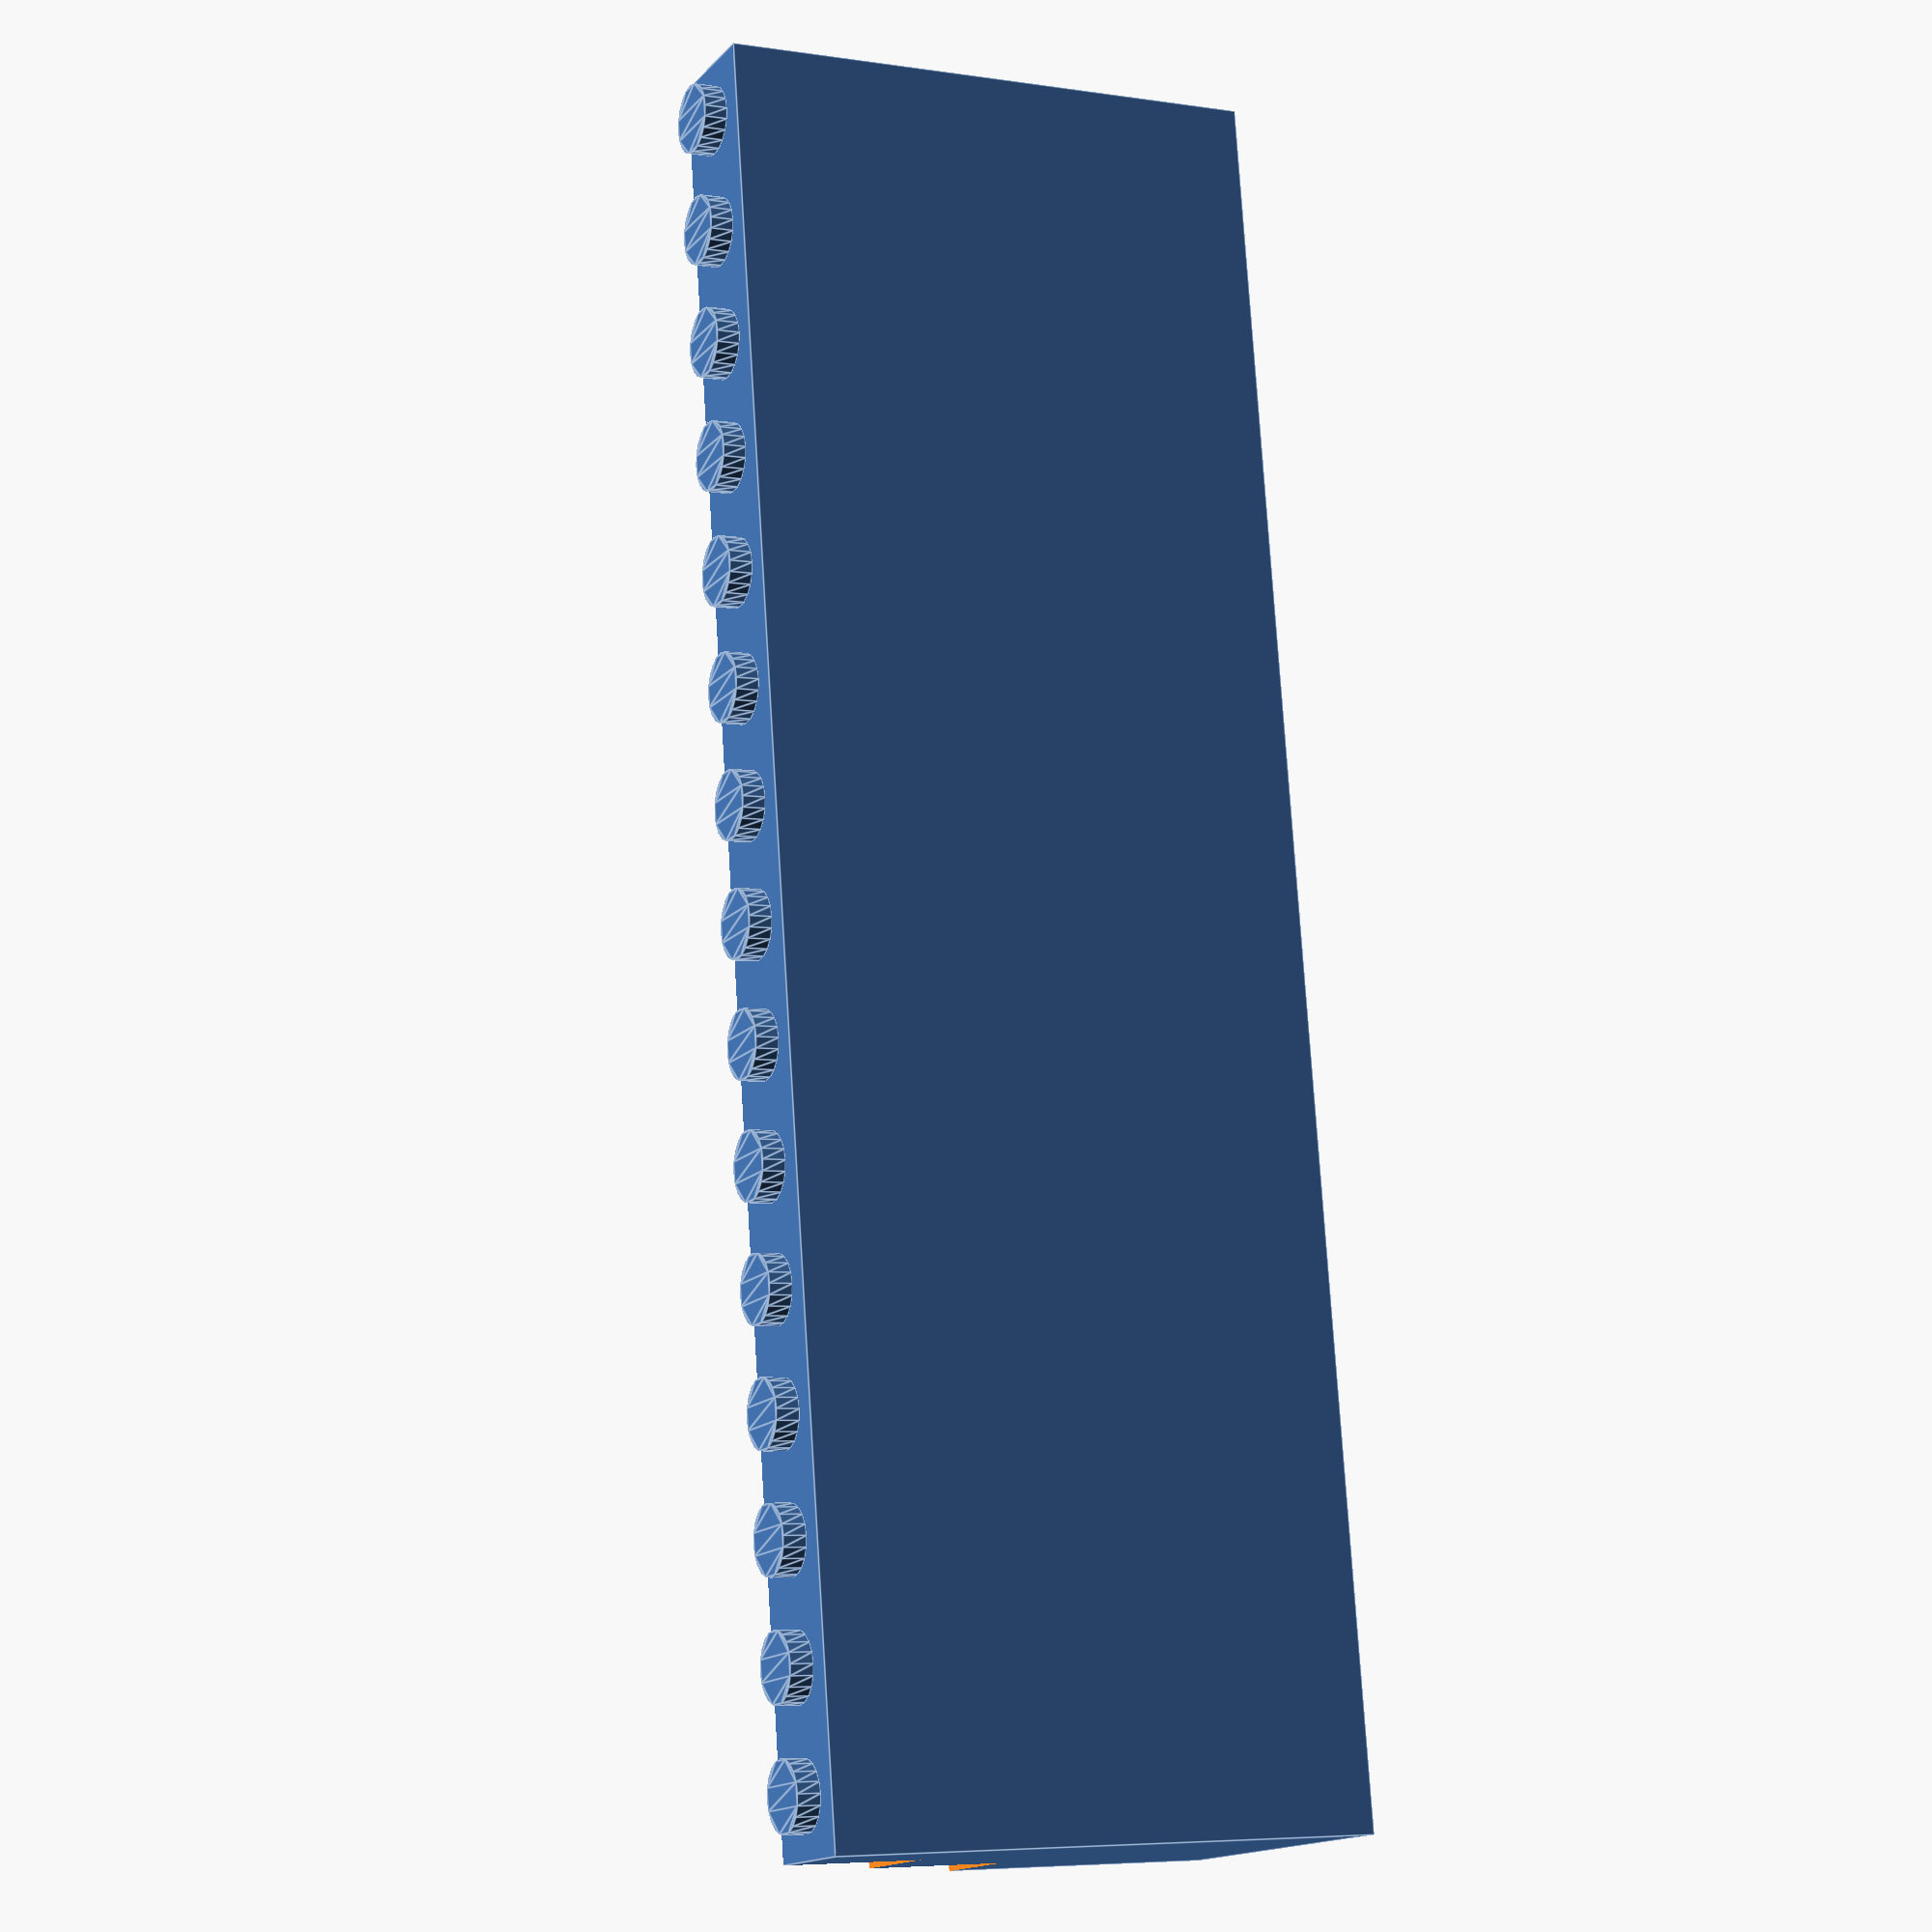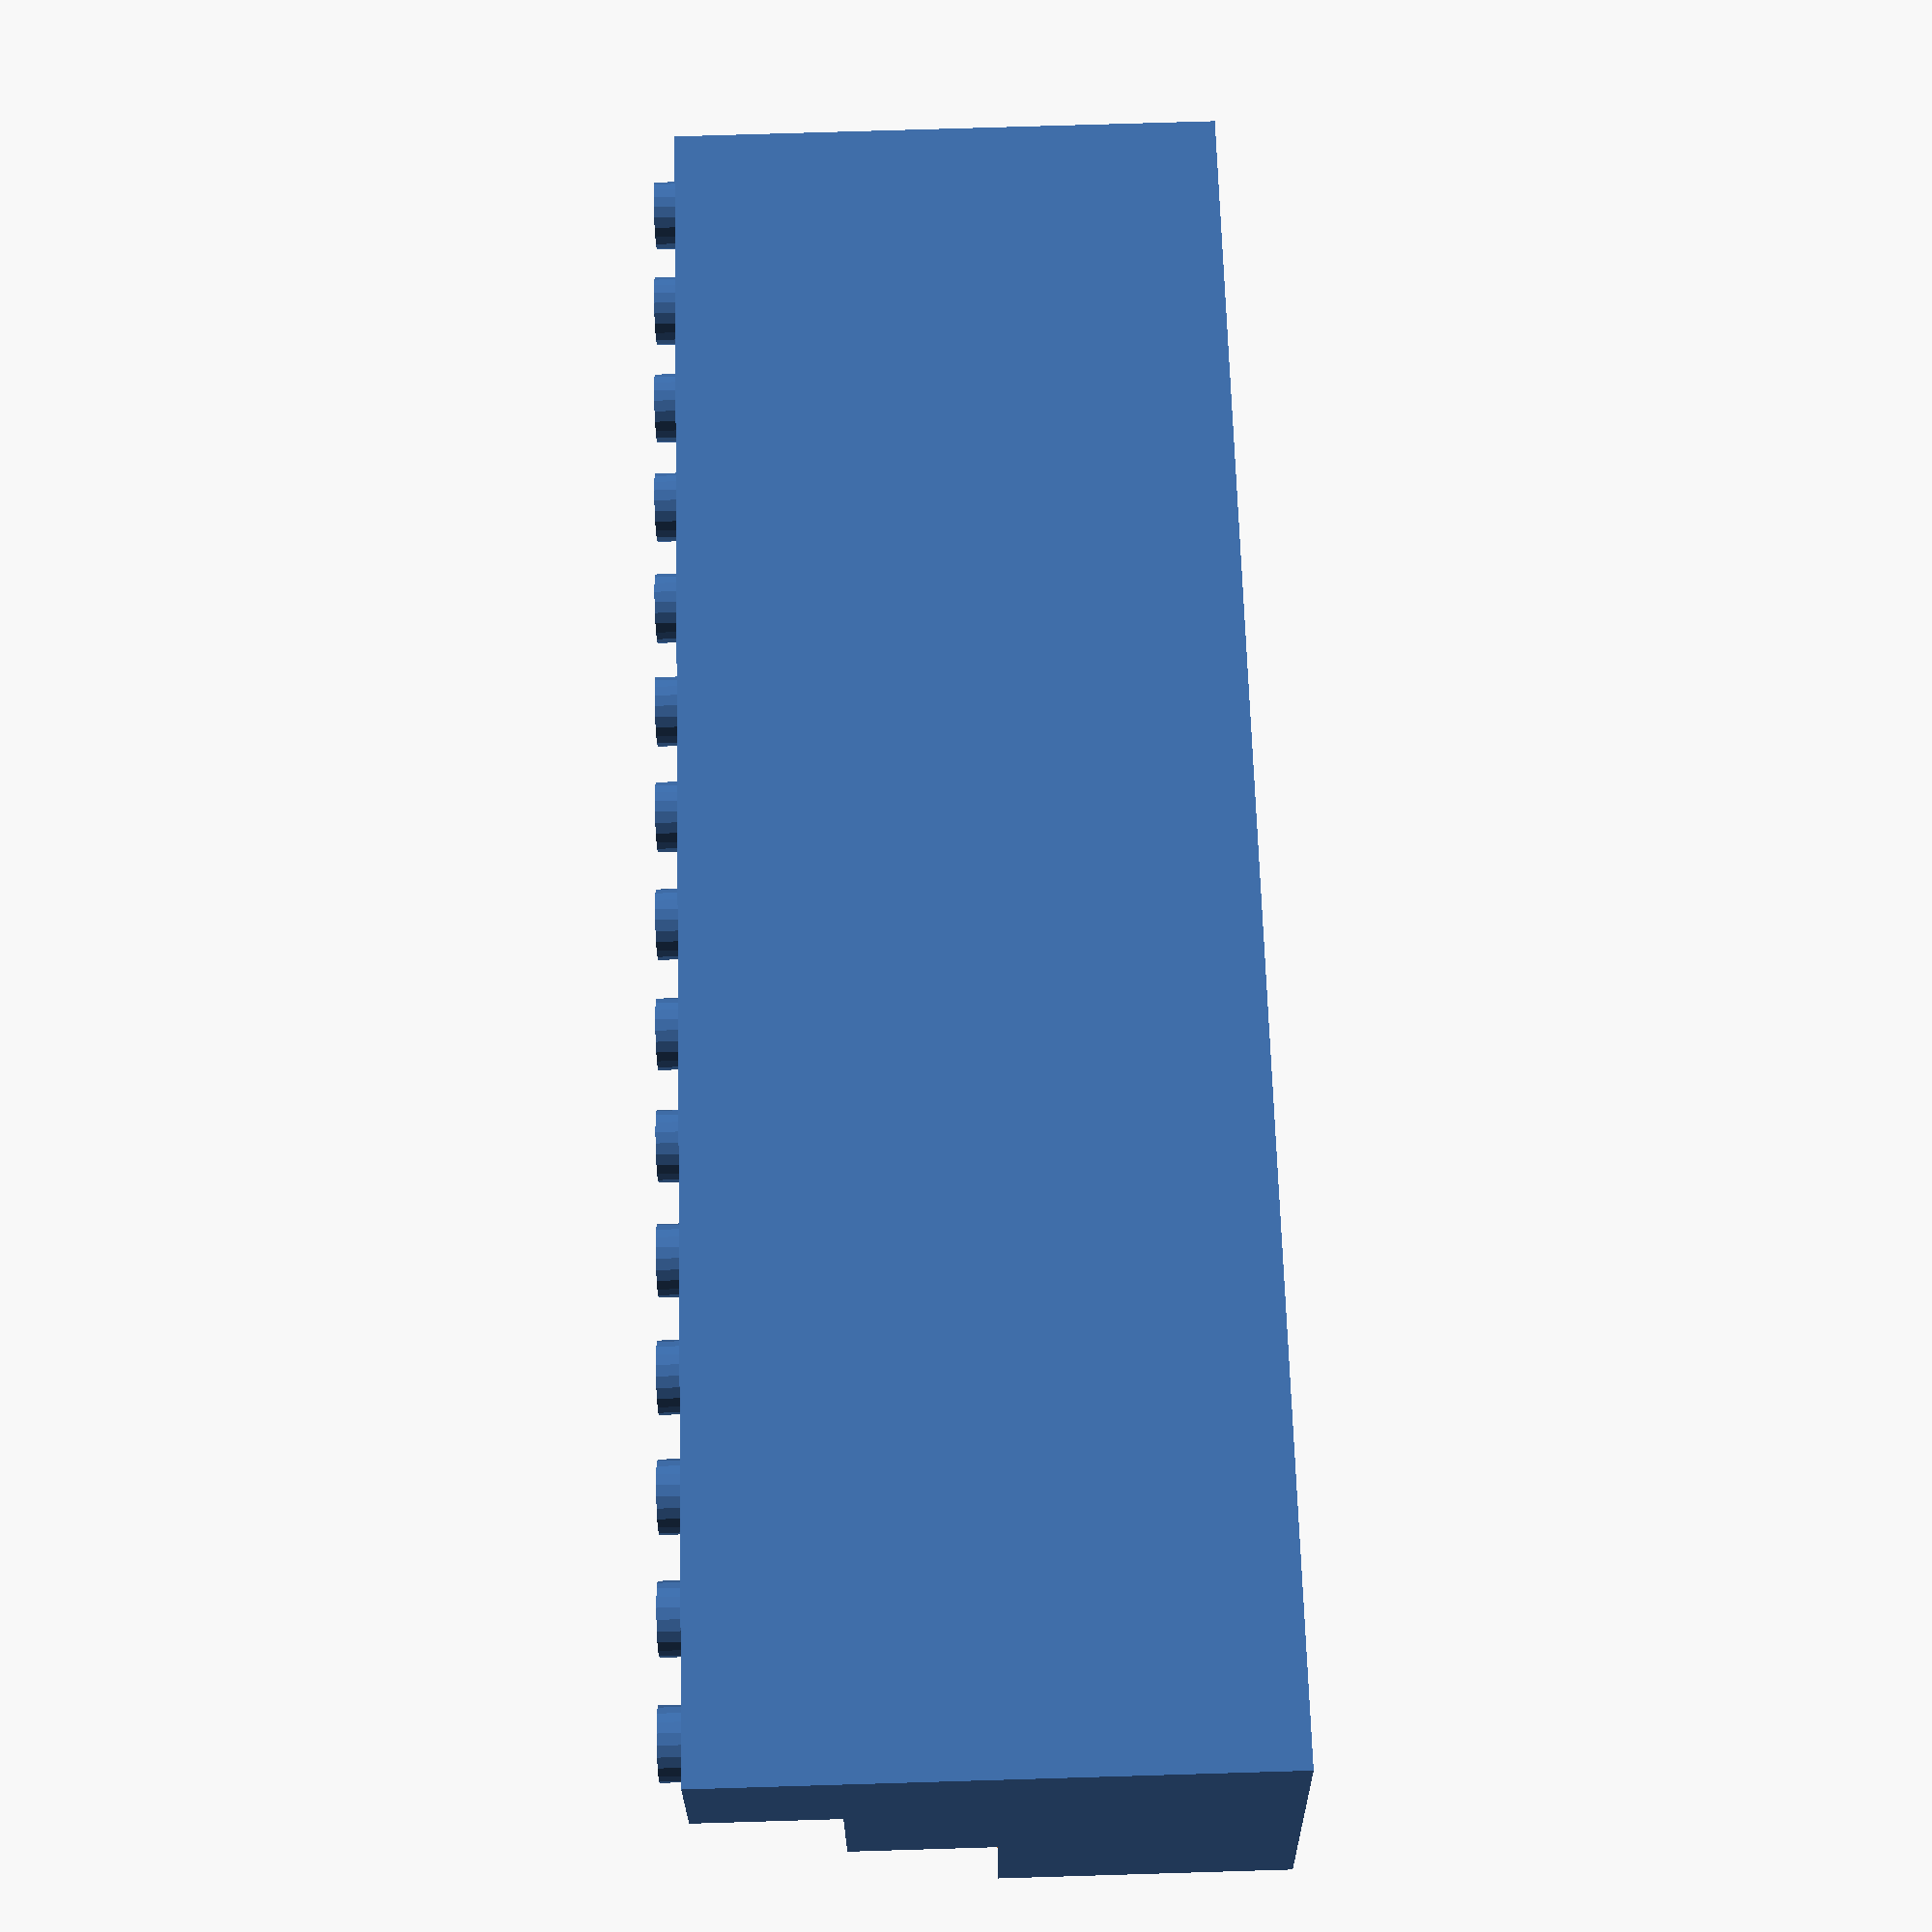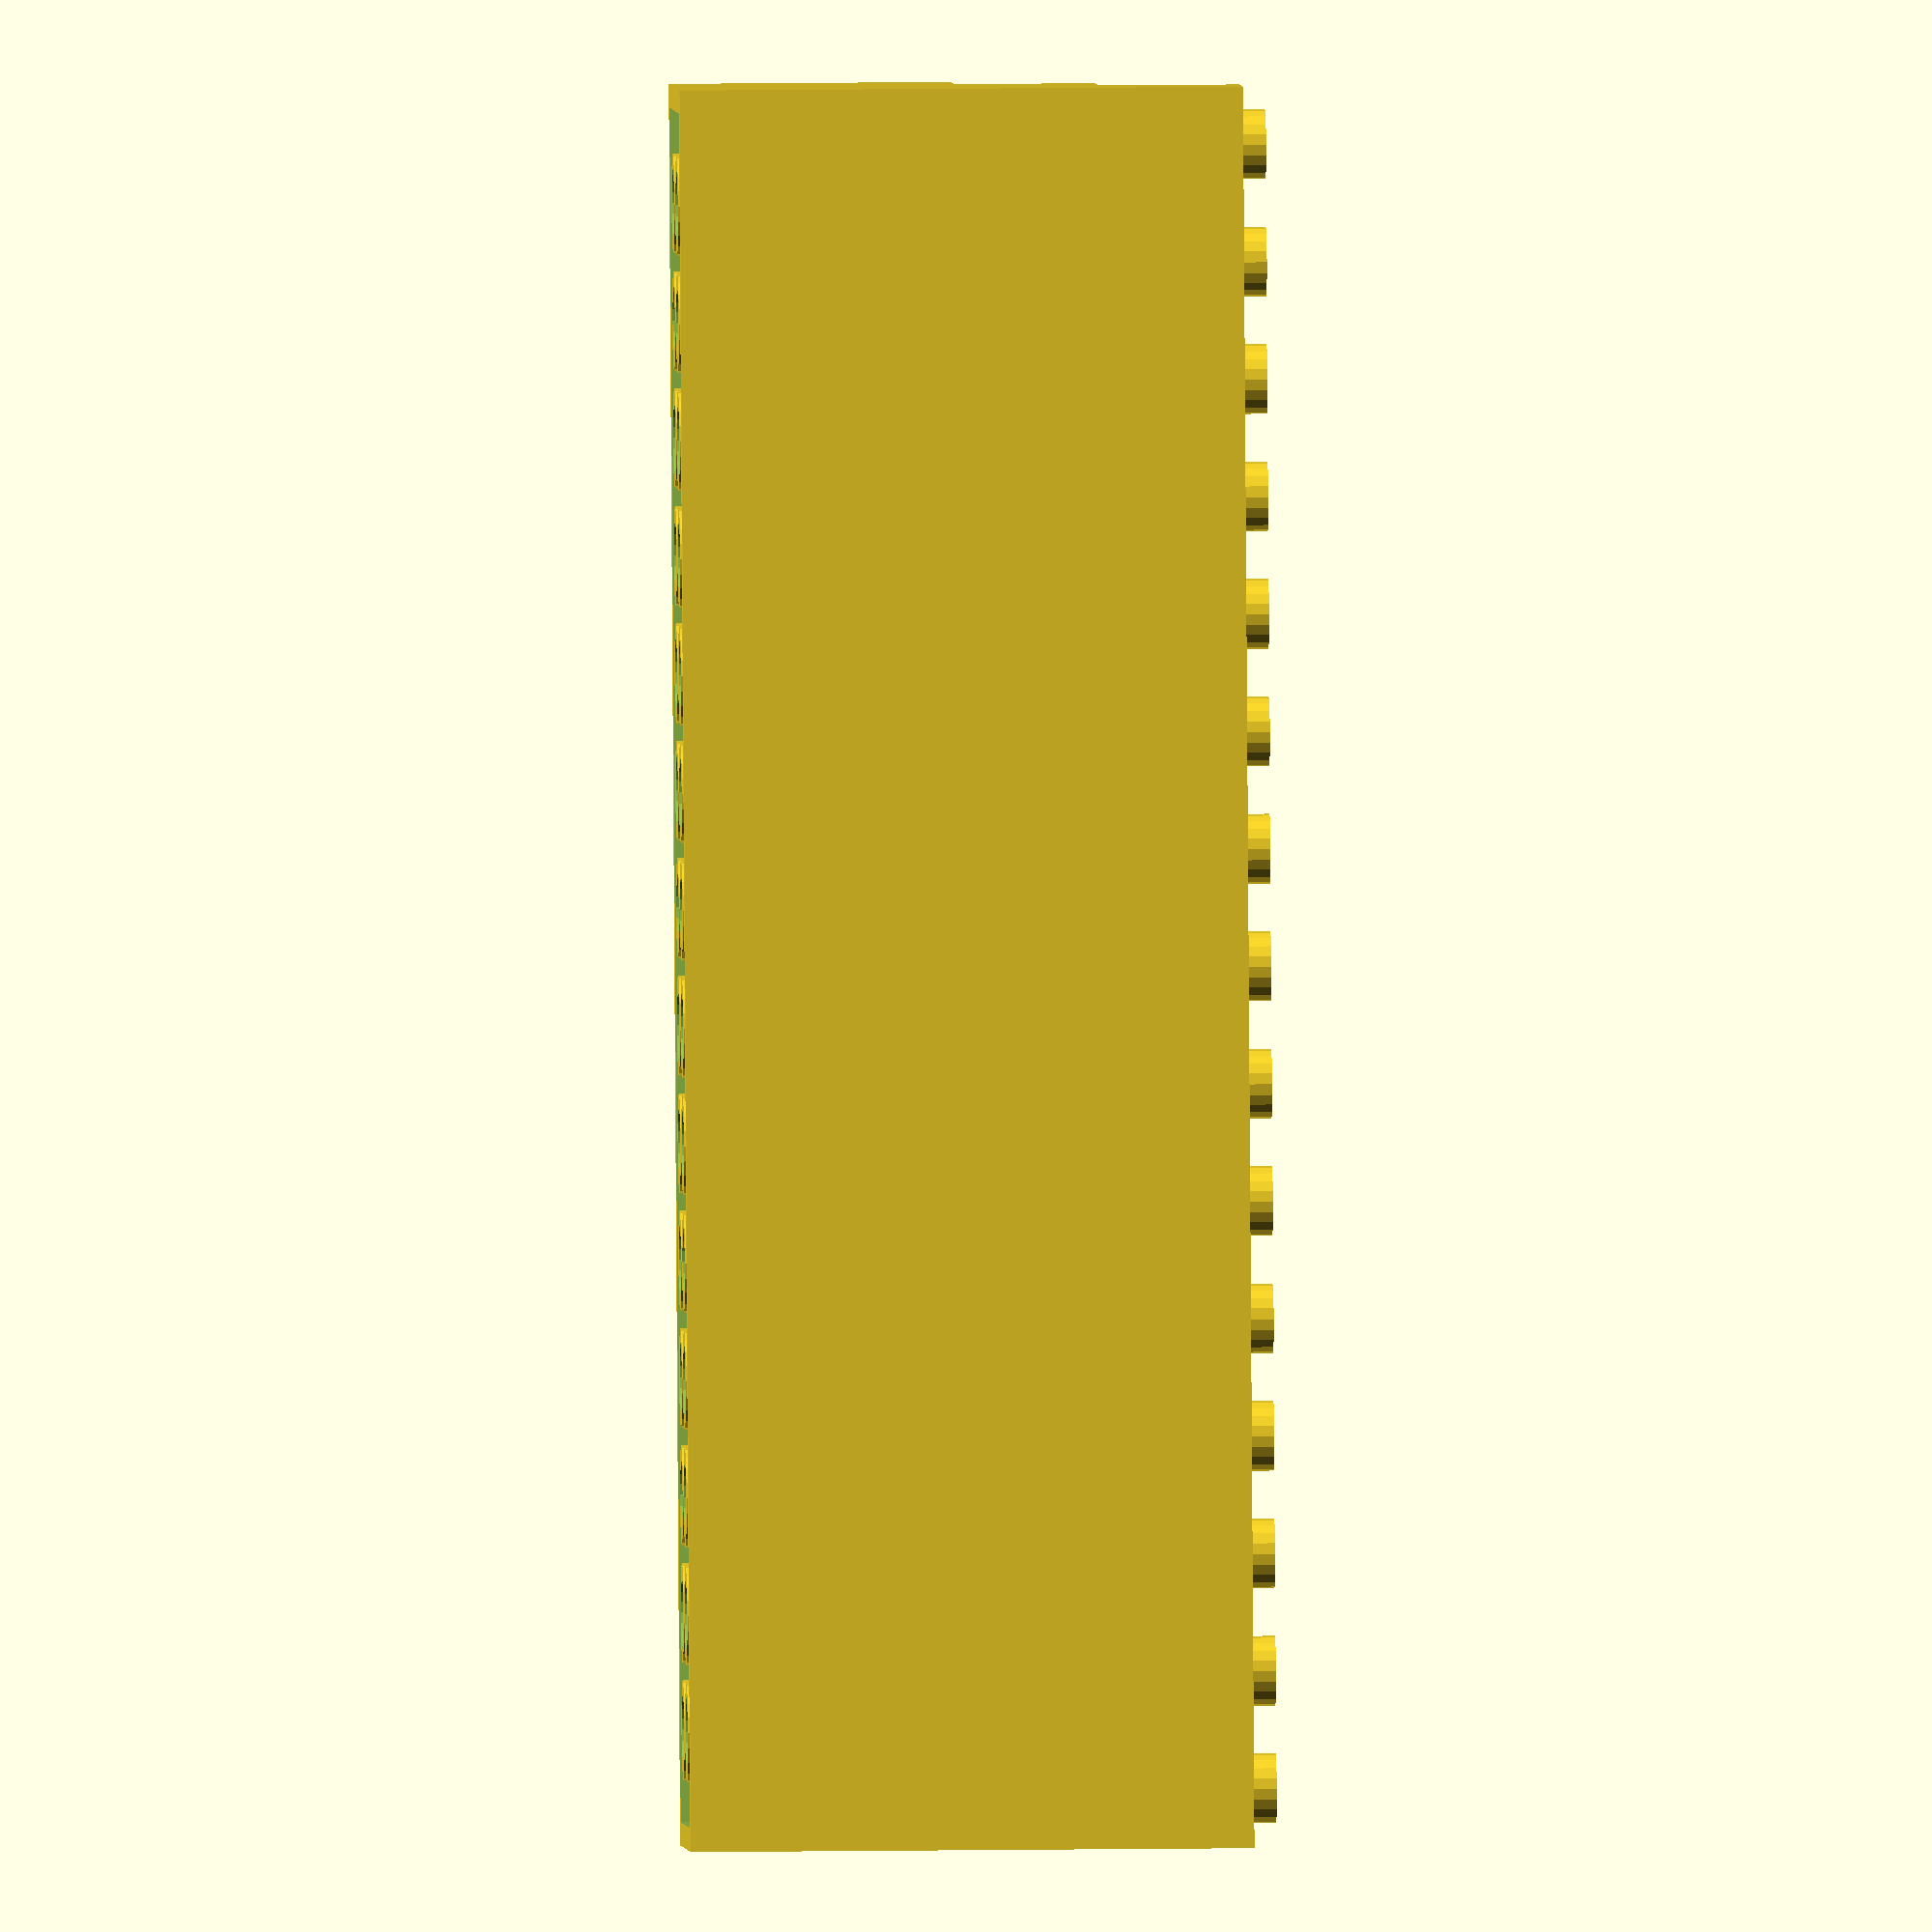
<openscad>
/*[the holder]*/
//1 unit = 8mm
card_width = 13;//[1:25]
//each wall will be this wide
side_wall_width=1;//[1:10]
//how deep/tall do you want it?
depth=1;//[1:10]
/*[the holder adcanced options]*/
front_wall_width=1;//[1:10]
rear_wall_width=1;//[1:20]
//set higer if you want higer res, lower if you want lower res, applies to text too.
fn = 20;
/* [Text] */

//	the words you want shown
name = "Player 3";

//	how large do you want the text?
font_size = 11;	//	[1:11]

/*[advanced options for text]*/
//no negative numbers, just don't touch unless you know you know what your doing.
text_spacing = 1;
//CUSTOMIZER VARIABLES END

//reminder for me, 1 width needs to = 8mm
height = depth+3;
x_width = card_width+side_wall_width*2;
y_width = depth+front_wall_width+rear_wall_width;

module cut_stair_steps(){
	translate([x_width*-4.5,(y_width)*-4-.1,(2)*9.6]){
			cube([x_width*9,front_wall_width*8+.1,height*9.6]);
		}
	for(counter=[0:depth-1])
	{
		translate([x_width*-4.5,(y_width-2*(counter+front_wall_width))*-4-.1,(counter+3)*9.6]){
			cube([x_width*9,1*8+.1,height*9.6]);
		}
	}
}

module cut_center(){
	translate([card_width*-4,depth*-4-.01-(front_wall_width-rear_wall_width)*-4,9.9]){
		cube([card_width*8,depth*8+.01,height*9.6]);
	}
}
module cut_the_bottom(){
	difference(){
		translate([0,0,2-.1]){
			cube([x_width*8-3.2,y_width*8-3.2,4.1],center=true);
		}
		for(x_val =[0:x_width-2]){
			for(y_val =[0:y_width-2]){
				translate([(.5*x_width-x_val)*8-8,(.5*y_width-y_val)*8-8,-1]){
					difference(){
						linear_extrude(6){
							circle(6.8/2,$fn=fn);
						}
						linear_extrude(6){
							circle(4.8/2,$fn=fn);
						}
					}
				}
			}
		}
	}
}
module add_the_dots(){
	toggle = 4;
		
	module add_dot(xCord = 0, yCord = 0, zCord = 9.6){
		translate([xCord,yCord,zCord]){
			linear_extrude(1.6){
							circle(4.75/2,$fn=fn);
						}
		}
	}
	module add_to_bottom(){
		for(x_val =[0:x_width-2]){
			for(y_val =[0:y_width-2]){
				add_dot(xCord = (.5*x_width-x_val)*8-4,yCord = (.5*y_width-y_val)*8-toggle);
			}
		}
	}
	
	module add_to_sides(leftOright = 1){
		for(x_val = [0:side_wall_width-1]){
			for(y_val = [0:depth]){
				add_dot(xCord = ((.5*x_width-x_val)*8-4)*leftOright, yCord = (-.5*y_width+y_val)*8+4, zCord = (y_val+2)*9.6);
			}
		}
	}
	
	module add_to_front_wall(){
		for(x_val = [0:x_width-1]){
			for(y_val = [0:front_wall_width-1]){
				add_dot(xCord = (.5*x_width-x_val)*8-4, yCord = (-.5*y_width+y_val)*8+4, zCord = 2*9.6);
			}
		}
	}
	
	module add_to_back_wall(){
		for(x_val = [0:x_width-1]){
			for(y_val = [0:front_wall_width-1]){
				add_dot(xCord = (.5*x_width-x_val)*8-4, yCord = (.5*y_width-y_val)*8-toggle, zCord = height*9.6);
			}
		}
	}
	add_to_bottom();
	add_to_sides();
	add_to_sides(leftOright = -1);
	add_to_front_wall();
	add_to_back_wall();
}
difference(){
	union(){
		difference(){
			translate([x_width*-4,y_width*-4,0]){
				cube([x_width*8,y_width*8,height*9.6]);
			}
			cut_stair_steps();
			cut_center();
			cut_the_bottom();
		}
		add_the_dots();
	}
	
	//the text stuff at the end
	translate([0,-y_width*4+.8,9.6/2]){
		rotate([90,0,0]){
			linear_extrude(1){
				text(name, size=font_size, halign ="center", valign = "boardline", spacing=text_spacing,$fn=fn);
			}
		}
	}
}
</openscad>
<views>
elev=5.6 azim=81.7 roll=64.1 proj=p view=edges
elev=278.8 azim=344.0 roll=88.3 proj=p view=wireframe
elev=167.0 azim=101.9 roll=271.8 proj=o view=solid
</views>
